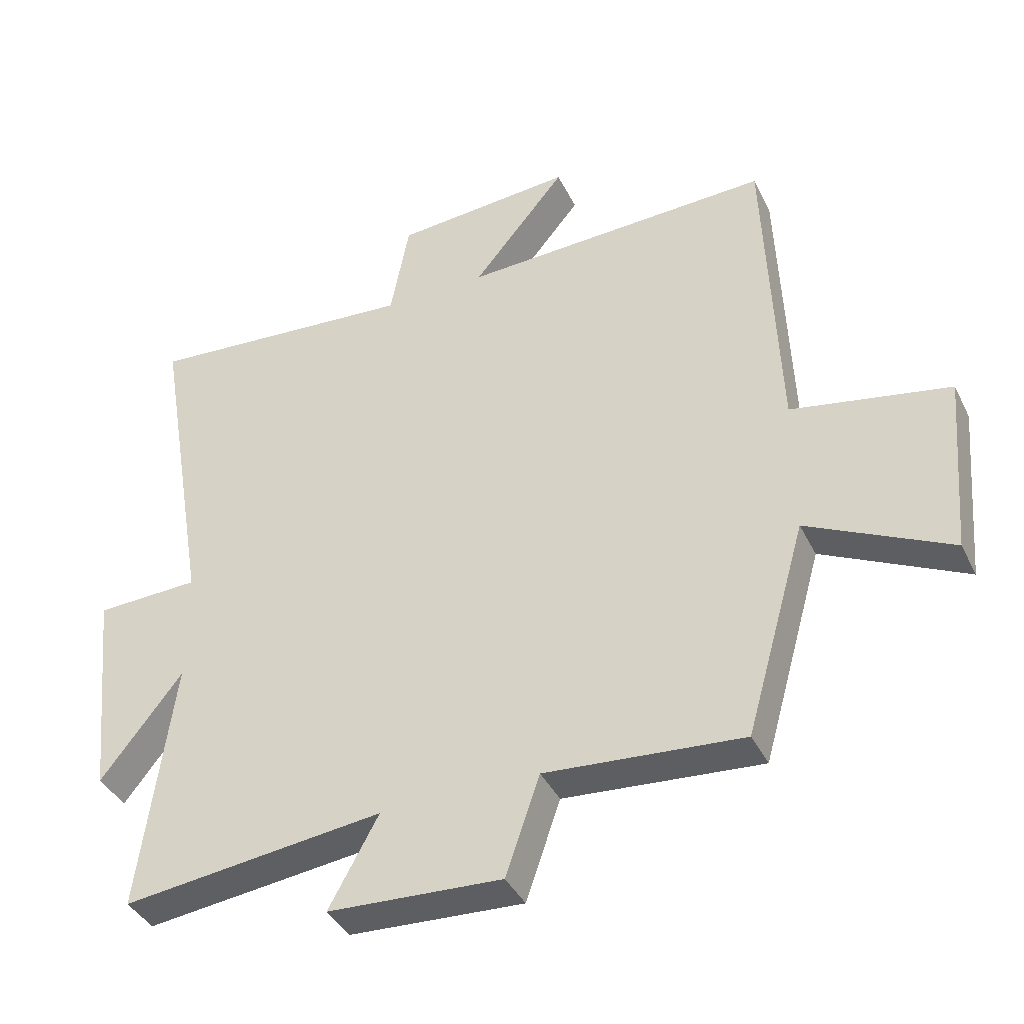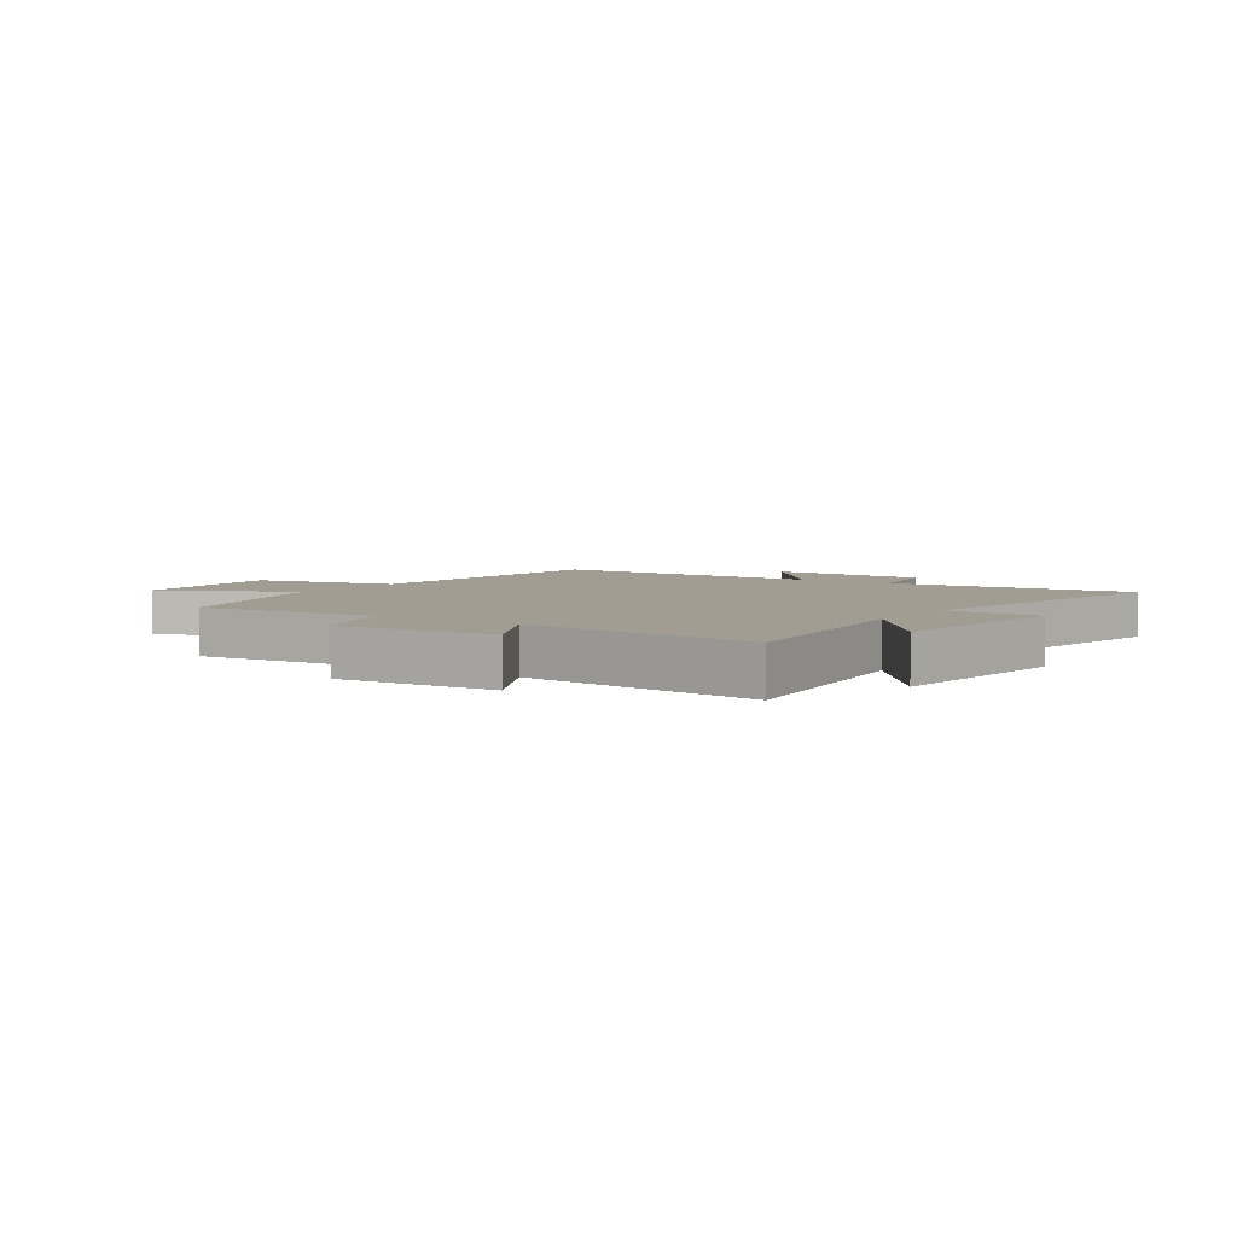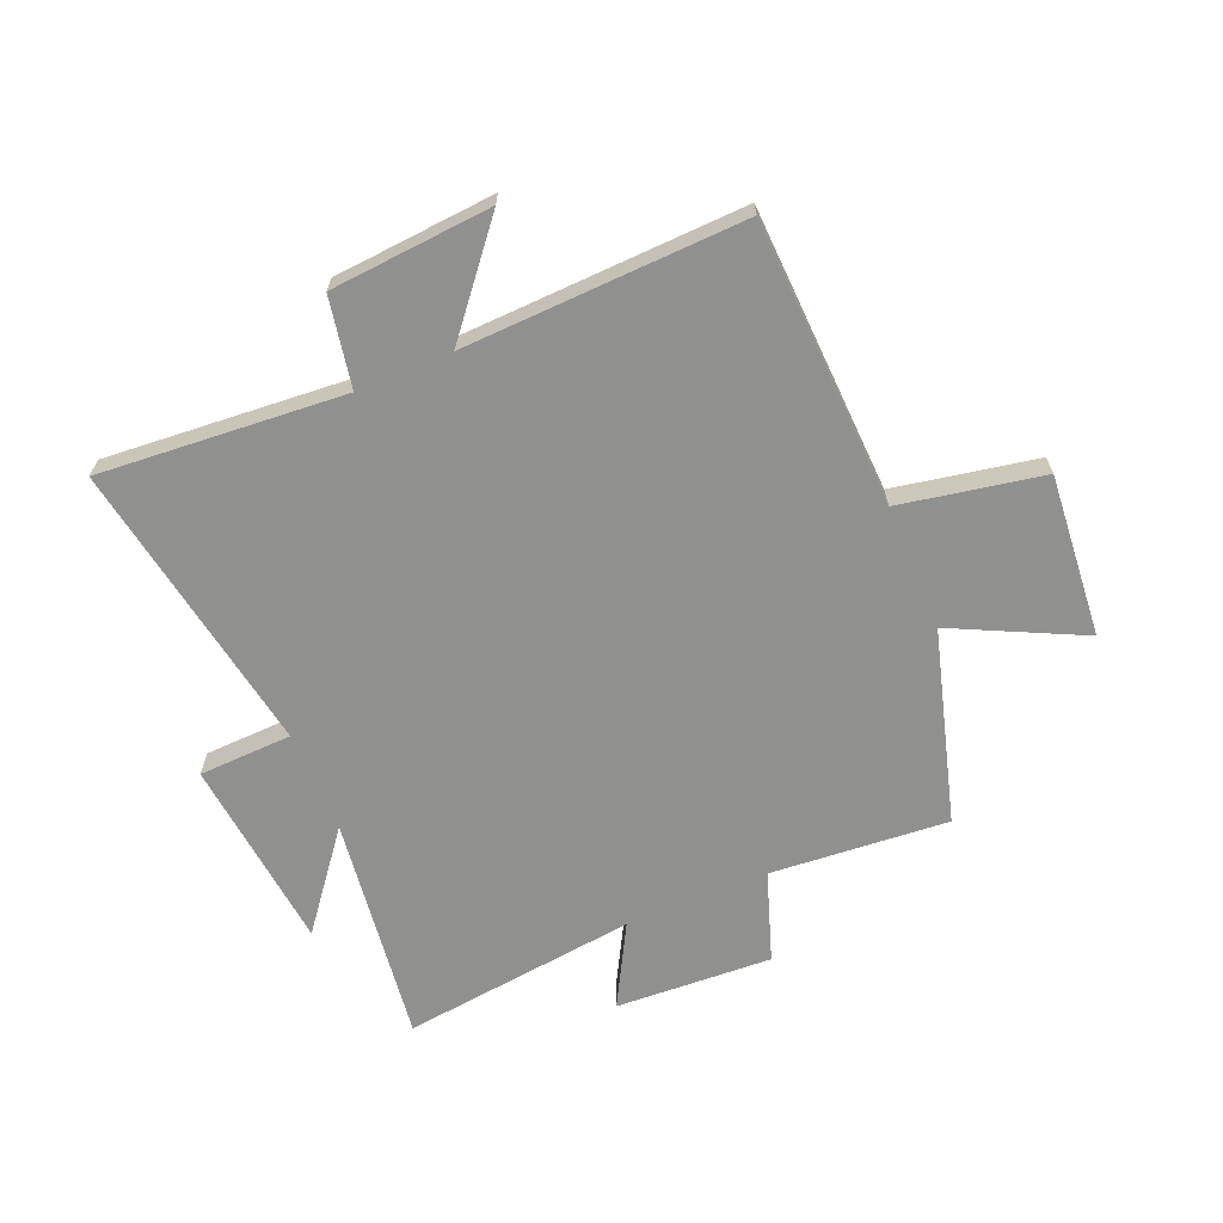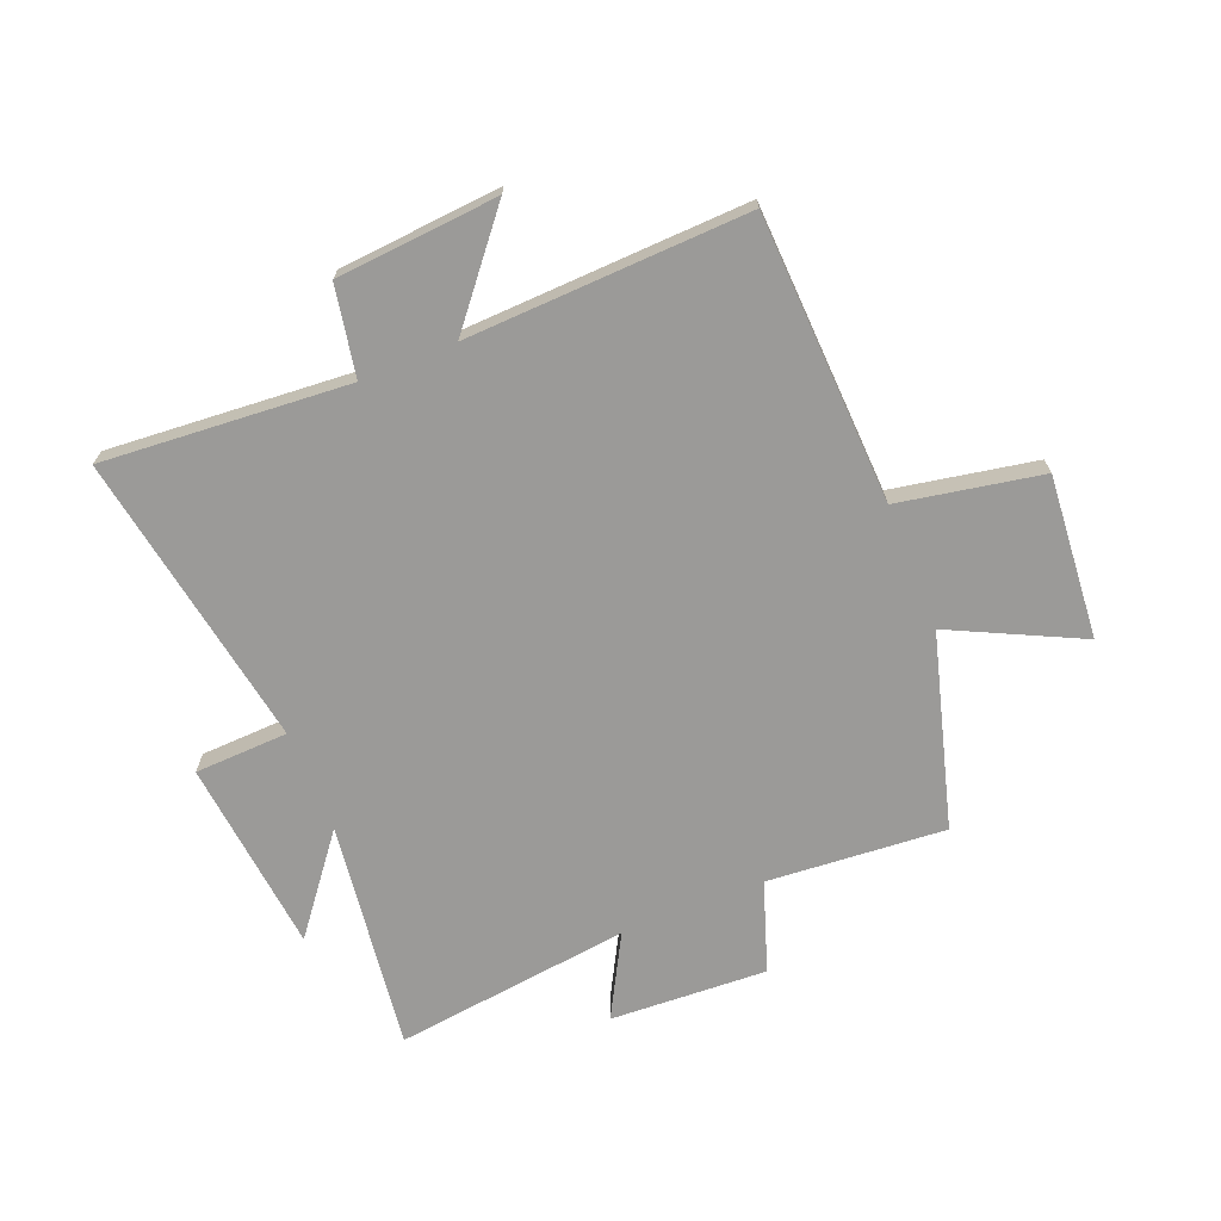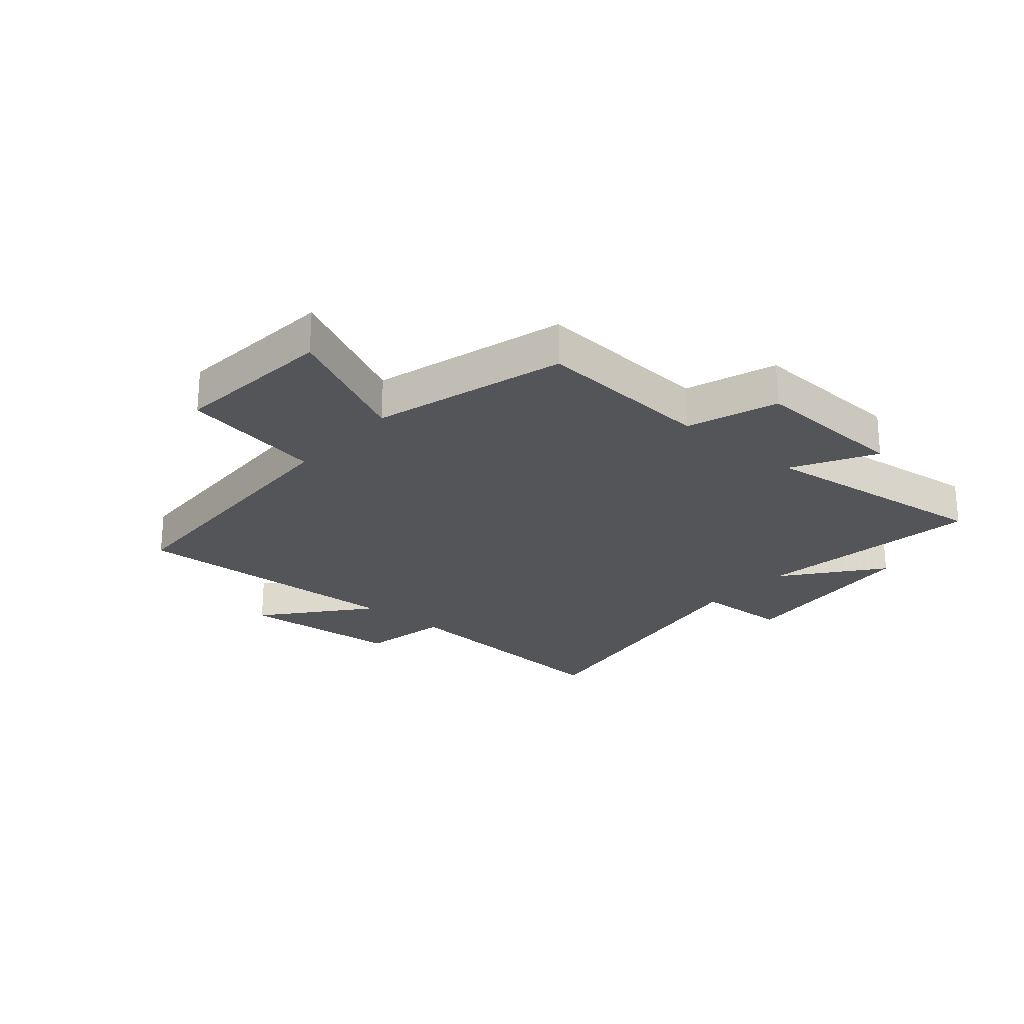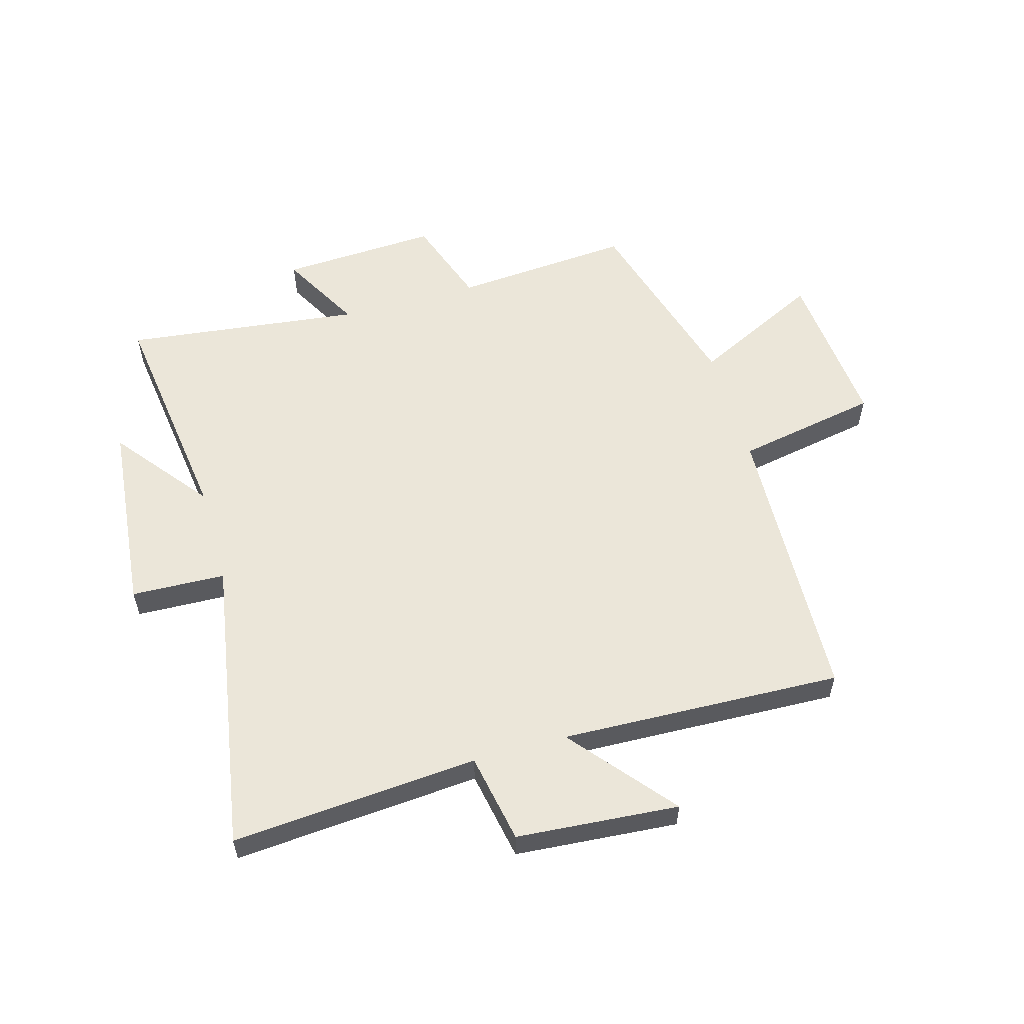
<metadata>
{"format":"obj","ext":"obj","renderer":"f3d","projection":"perspective","resolution":1024,"background":"white","views":[{"elev":-39.4,"azim":24.2,"up":"+Z"},{"elev":4.6,"azim":-145.9,"up":"+Y"},{"elev":-65.5,"azim":22.8,"up":"+Y"},{"elev":-69.4,"azim":22.1,"up":"+Y"},{"elev":-24.1,"azim":139.3,"up":"+Y"},{"elev":56.6,"azim":-15.9,"up":"+Y"}]}
</metadata>
<code>
v -0.552 0.07 -0.549
v -0.5 0.07 -0.155
v -0.627 0.07 -0.317
v -0.661 0.07 0.017
v -0.5 0.07 0.023
v -0.586 0.07 0.533
v -0.164 0.07 0.5
v -0.135 0.07 0.654
v 0.143 0.07 0.676
v -0.002 0.07 0.5
v 0.48 0.07 0.518
v 0.5 0.07 0.024
v 0.745 0.07 -0.022
v 0.721 0.07 -0.302
v 0.5 0.07 -0.194
v 0.406 0.07 -0.524
v 0.1 0.07 -0.5
v 0.047 0.07 -0.654
v -0.223 0.07 -0.64
v -0.146 0.07 -0.5
v -0.552 0 -0.549
v -0.5 0 -0.155
v -0.627 0 -0.317
v -0.661 0 0.017
v -0.5 0 0.023
v -0.586 0 0.533
v -0.164 0 0.5
v -0.135 0 0.654
v 0.143 0 0.676
v -0.002 0 0.5
v 0.48 0 0.518
v 0.5 0 0.024
v 0.745 0 -0.022
v 0.721 0 -0.302
v 0.5 0 -0.194
v 0.406 0 -0.524
v 0.1 0 -0.5
v 0.047 0 -0.654
v -0.223 0 -0.64
v -0.146 0 -0.5
f 17 18 19 20
f 15 16 17
f 15 17 20
f 12 13 14 15
f 10 11 12 15
f 10 15 20 1
f 7 8 9 10
f 5 6 7
f 5 7 10
f 2 3 4 5
f 2 5 10
f 1 2 10
f 40 39 38 37
f 37 36 35
f 40 37 35
f 35 34 33 32
f 35 32 31 30
f 21 40 35 30
f 30 29 28 27
f 27 26 25
f 30 27 25
f 25 24 23 22
f 30 25 22
f 30 22 21
f 1 21 22 2
f 2 22 23 3
f 3 23 24 4
f 4 24 25 5
f 5 25 26 6
f 6 26 27 7
f 7 27 28 8
f 8 28 29 9
f 9 29 30 10
f 10 30 31 11
f 11 31 32 12
f 12 32 33 13
f 13 33 34 14
f 14 34 35 15
f 15 35 36 16
f 16 36 37 17
f 17 37 38 18
f 18 38 39 19
f 19 39 40 20
f 20 40 21 1

</code>
